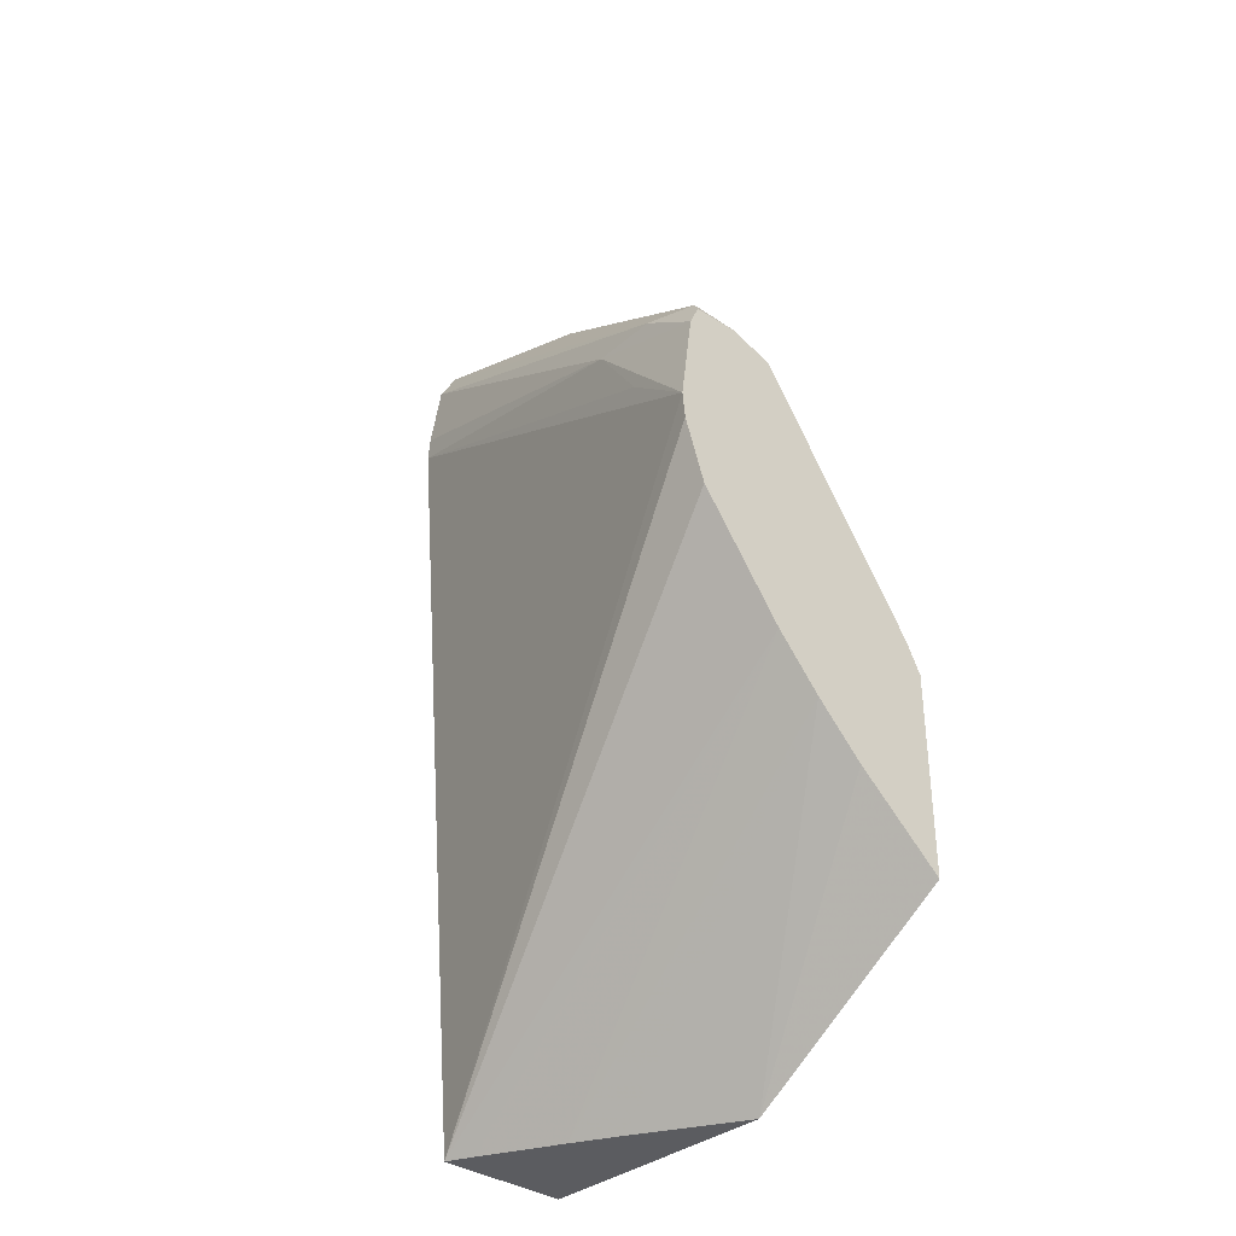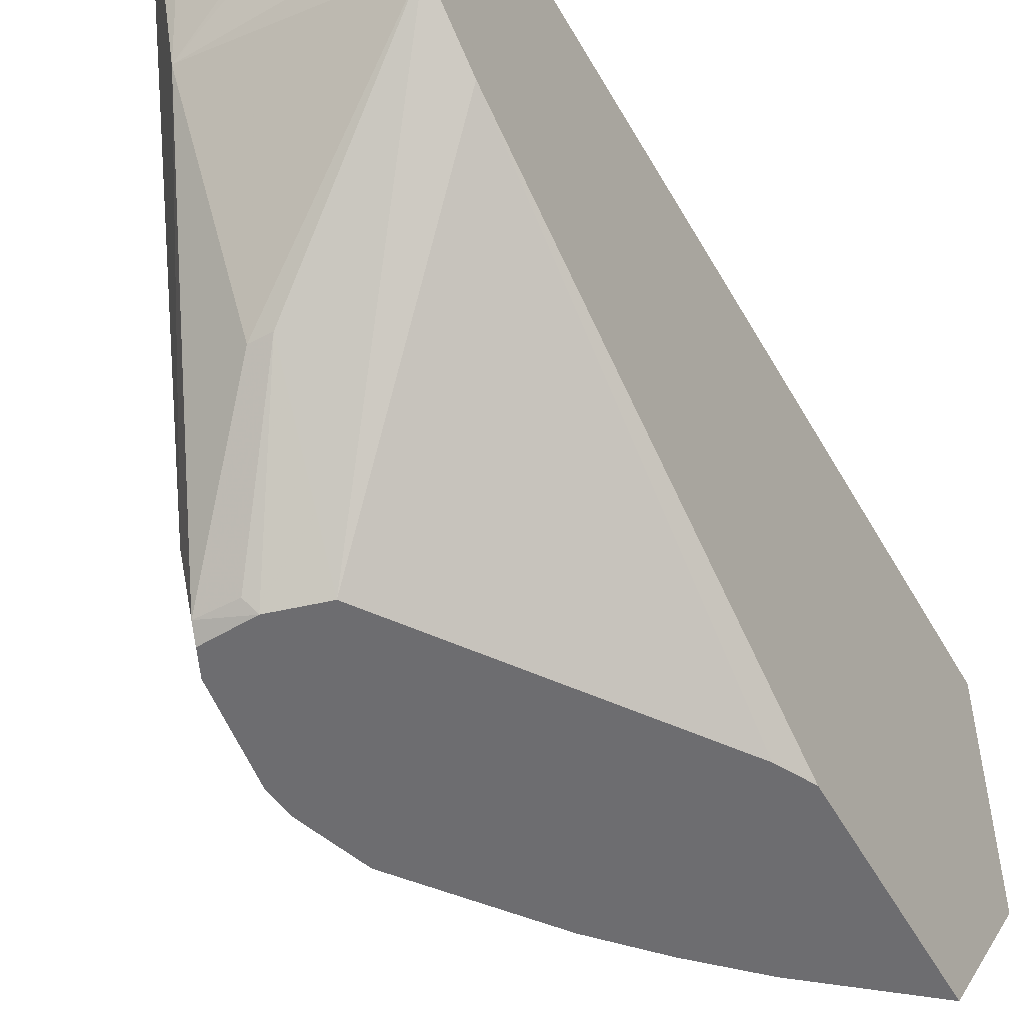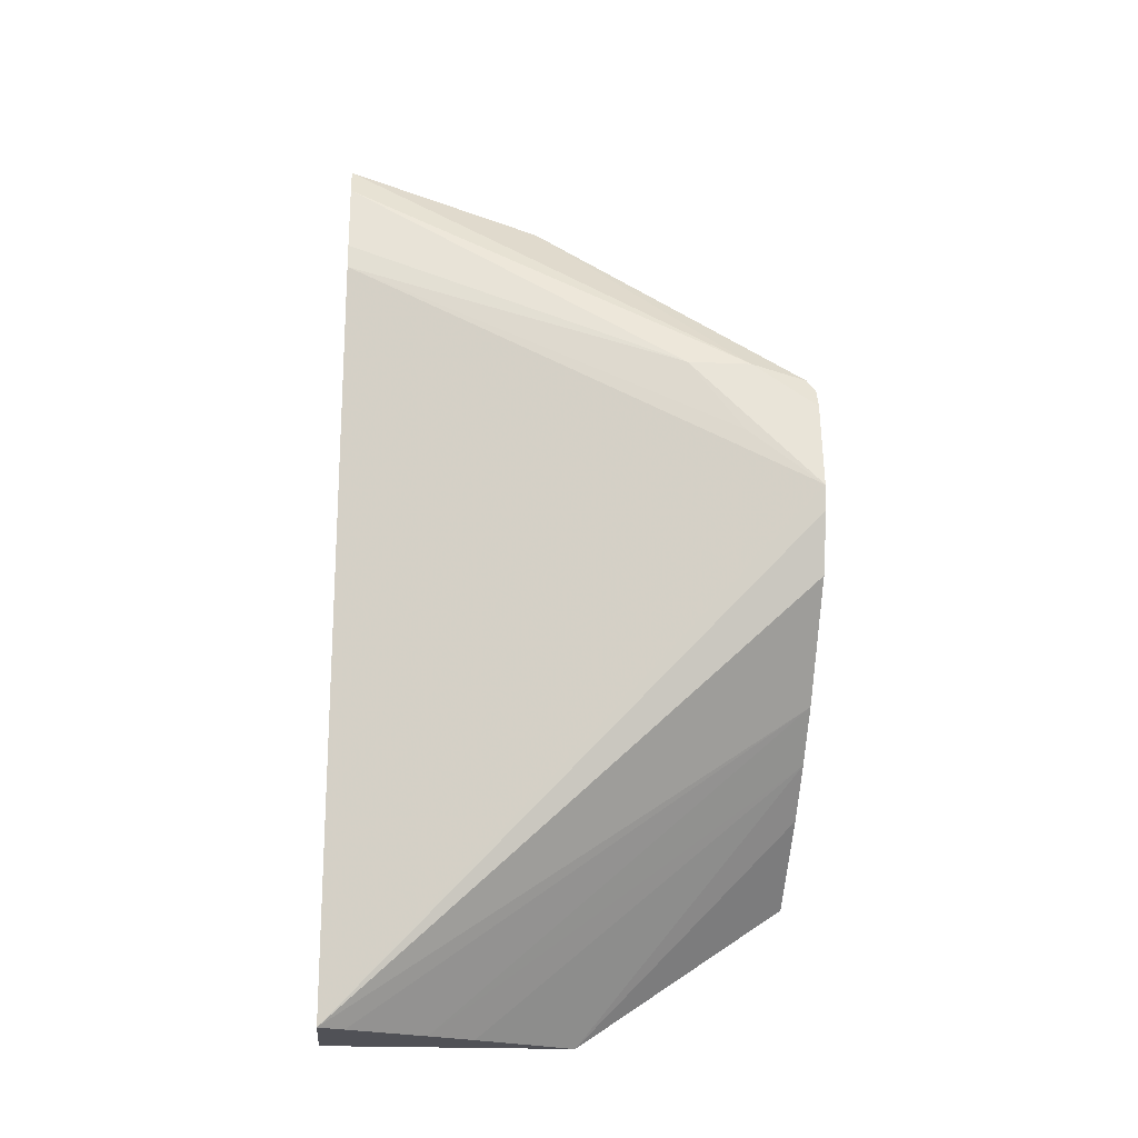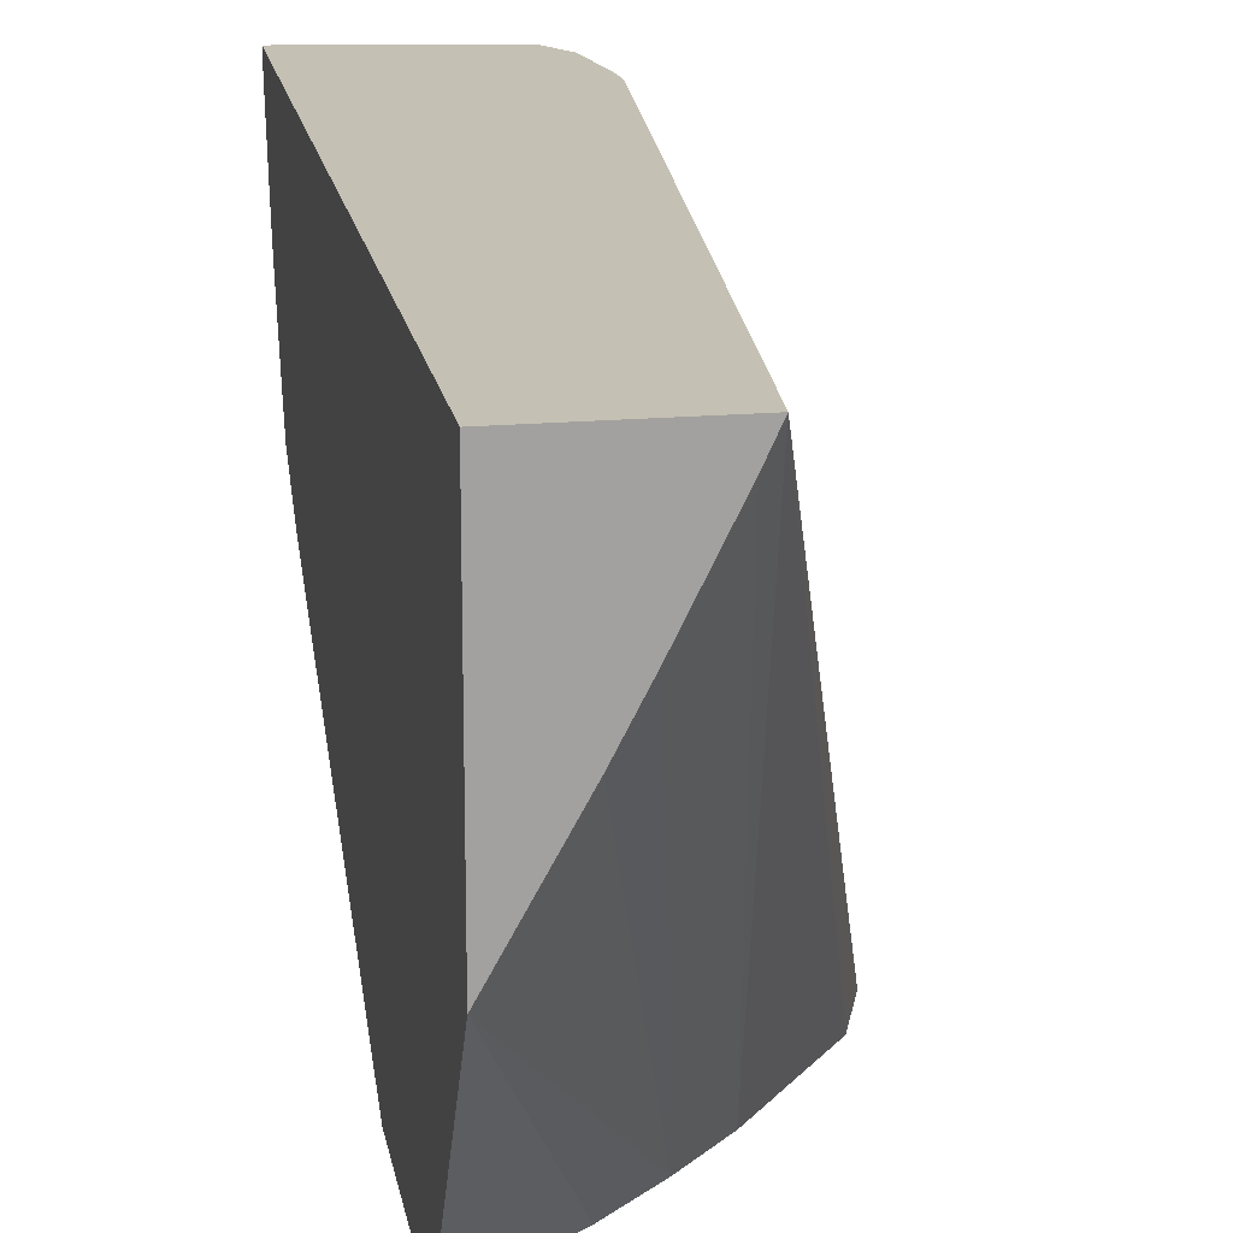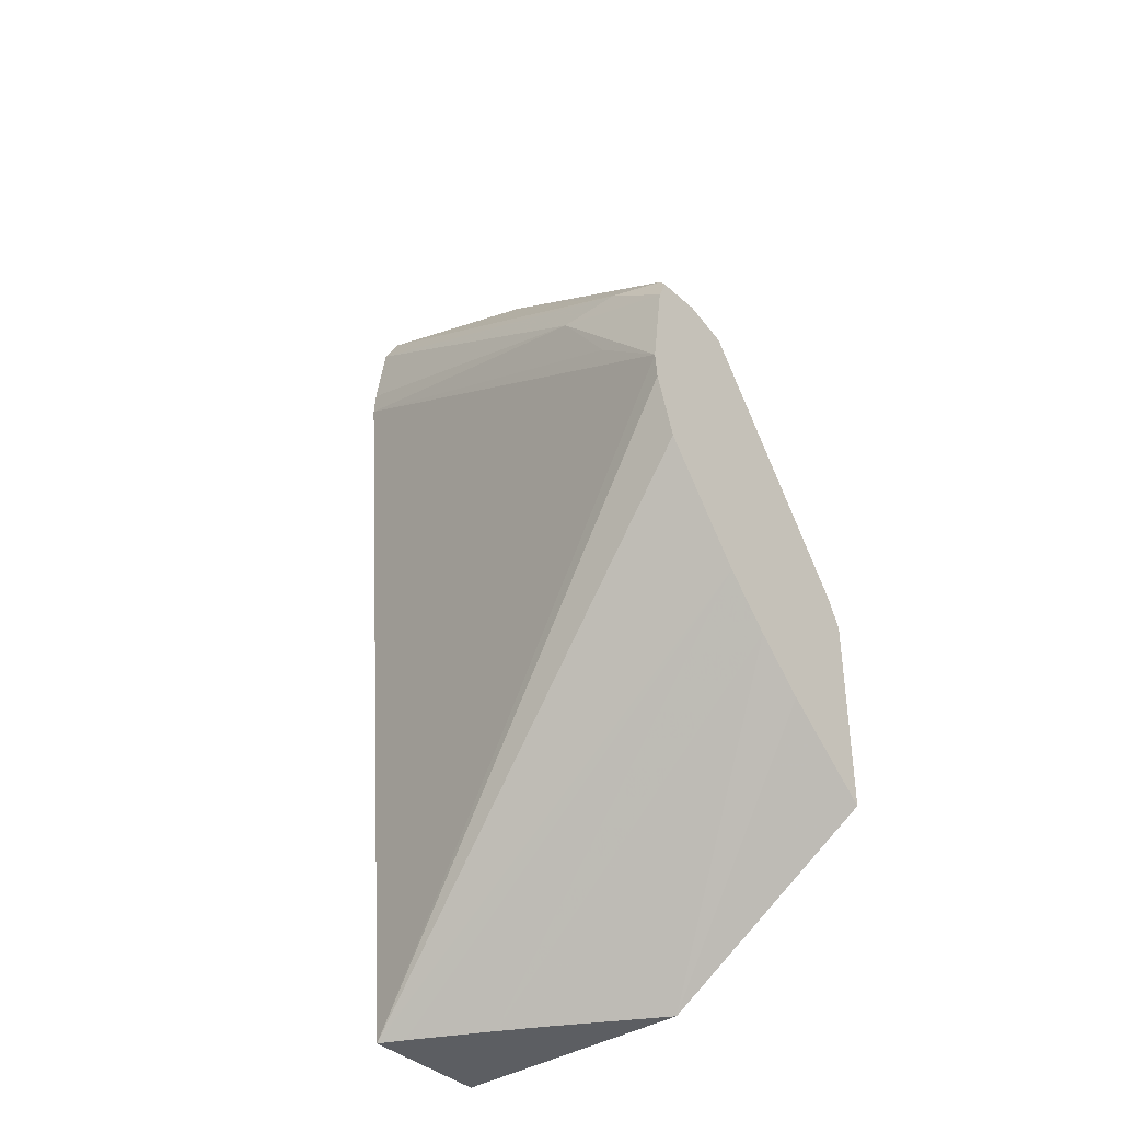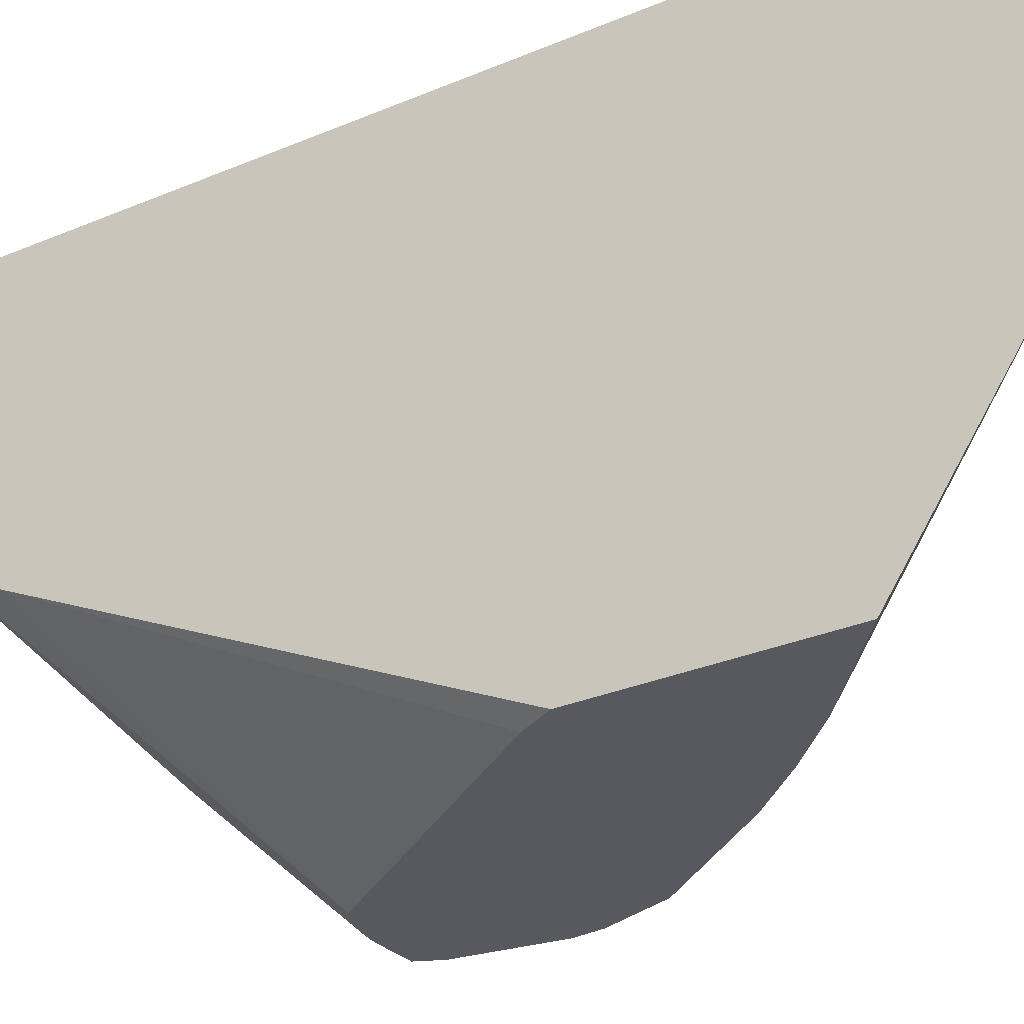
<metadata>
{"format":"obj","ext":"obj","renderer":"f3d","projection":"perspective","resolution":1024,"background":"white","views":[{"elev":-35.3,"azim":-42.9,"up":"+Z"},{"elev":-54.1,"azim":29.0,"up":"+Y"},{"elev":-20.3,"azim":-95.7,"up":"+Z"},{"elev":18.0,"azim":170.1,"up":"+Y"},{"elev":-37.9,"azim":-50.3,"up":"+Z"},{"elev":-30.4,"azim":121.6,"up":"+Y"}]}
</metadata>
<code>
v -0.06713 -0.05947 0.05515
v -0.06713 -0.05034 0.04903
v -0.06713 -0.05947 0.06375
v -0.07096 -0.05947 0.05827
v -0.06959 -0.04596 0.04903
v -0.06713 -0.03946 0.04903
v -0.07298 -0.05947 0.06021
v -0.0678 -0.05947 0.065
v -0.06713 -0.05105 0.08147
v -0.06961 -0.04591 0.04903
v -0.07285 -0.03946 0.04903
v -0.06713 -0.03946 0.08819
v -0.07486 -0.05947 0.06223
v -0.07065 -0.04393 0.04903
v -0.07471 -0.05947 0.07471
v -0.06713 -0.04934 0.08412
v -0.07234 -0.04056 0.04903
v -0.07839 -0.05947 0.0668
v -0.07927 -0.05947 0.06934
v -0.07938 -0.05947 0.07043
v -0.07569 -0.03946 0.08147
v -0.07287 -0.03946 0.08738
v -0.06713 -0.04007 0.08808
v -0.0723 -0.04063 0.04903
v -0.07379 -0.05493 0.07964
v -0.07658 -0.05947 0.07523
v -0.06713 -0.04837 0.08468
v -0.07459 -0.04782 0.08412
v -0.07456 -0.05493 0.07964
v -0.07887 -0.05947 0.07421
v -0.07838 -0.054 0.07625
v -0.07882 -0.05635 0.07302
v -0.07561 -0.03946 0.08257
v -0.07439 -0.03946 0.08698
v -0.06713 -0.04396 0.08684
v -0.06713 -0.04056 0.08796
v -0.07685 -0.05911 0.07566
v -0.07828 -0.05911 0.07566
v -0.07846 -0.05947 0.07512
v -0.06713 -0.04489 0.08645
v -0.07848 -0.05673 0.07623
v -0.07516 -0.03946 0.08562
f 1 2 6
f 1 6 12
f 1 12 23
f 1 23 36
f 1 36 35
f 1 35 40
f 1 40 27
f 1 27 16
f 1 16 9
f 1 9 3
f 1 3 8
f 1 8 15
f 1 15 26
f 1 26 39
f 1 39 30
f 1 30 20
f 1 20 19
f 1 19 18
f 1 18 13
f 1 13 7
f 1 7 4
f 1 4 2
f 2 5 10
f 2 10 14
f 2 14 24
f 2 24 17
f 2 17 11
f 2 11 6
f 2 4 7
f 2 7 5
f 3 9 8
f 5 7 10
f 6 11 21
f 6 21 33
f 6 33 42
f 6 42 34
f 6 34 22
f 6 22 12
f 7 13 14
f 7 14 10
f 8 9 15
f 9 16 15
f 11 17 13
f 11 13 18
f 11 18 19
f 11 19 20
f 11 20 21
f 12 22 23
f 13 17 24
f 13 24 14
f 15 16 25
f 15 25 26
f 16 27 28
f 16 28 29
f 16 29 25
f 20 30 31
f 20 31 32
f 20 32 21
f 21 32 31
f 21 31 33
f 22 34 28
f 22 28 35
f 22 35 36
f 22 36 23
f 25 29 38
f 25 38 37
f 25 37 26
f 26 37 38
f 26 38 39
f 27 40 28
f 28 40 35
f 28 34 41
f 28 41 38
f 28 38 29
f 30 39 41
f 30 41 31
f 31 41 42
f 31 42 33
f 34 42 41
f 38 41 39

</code>
